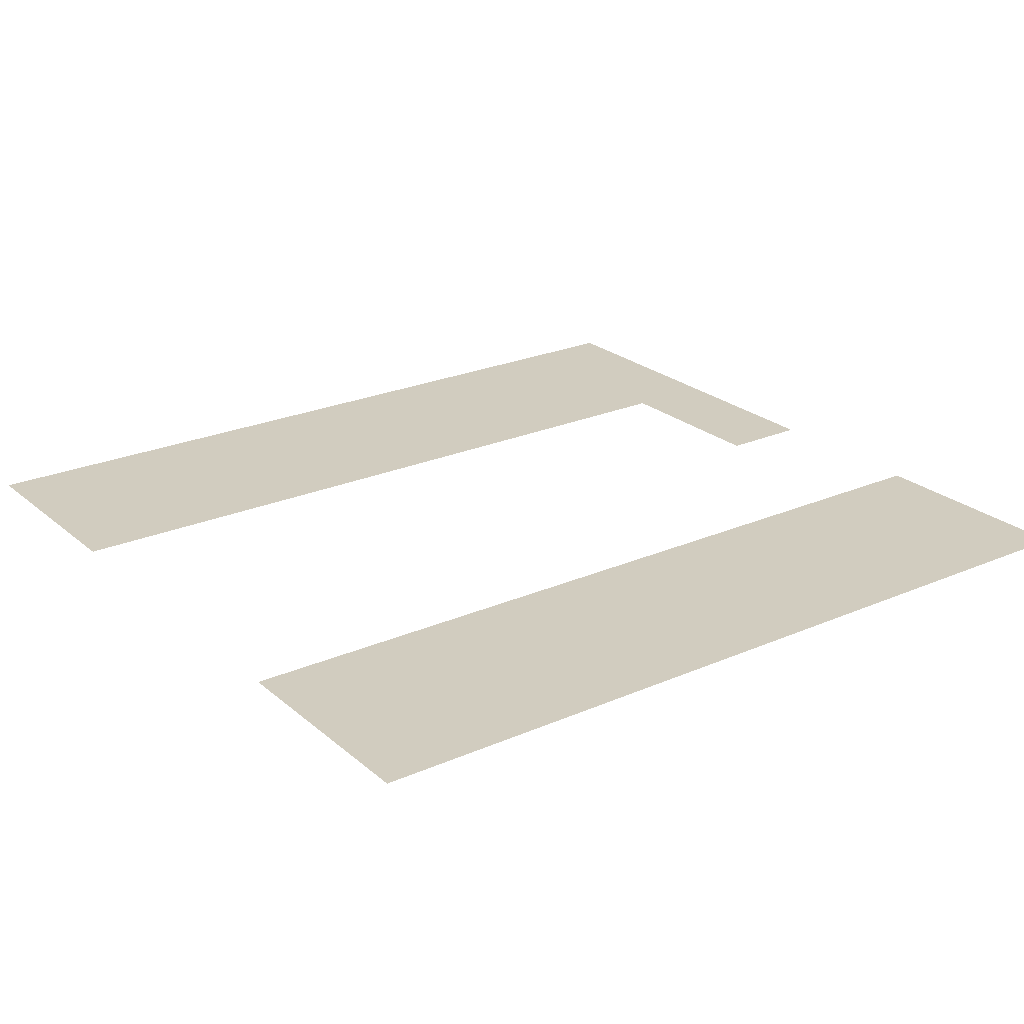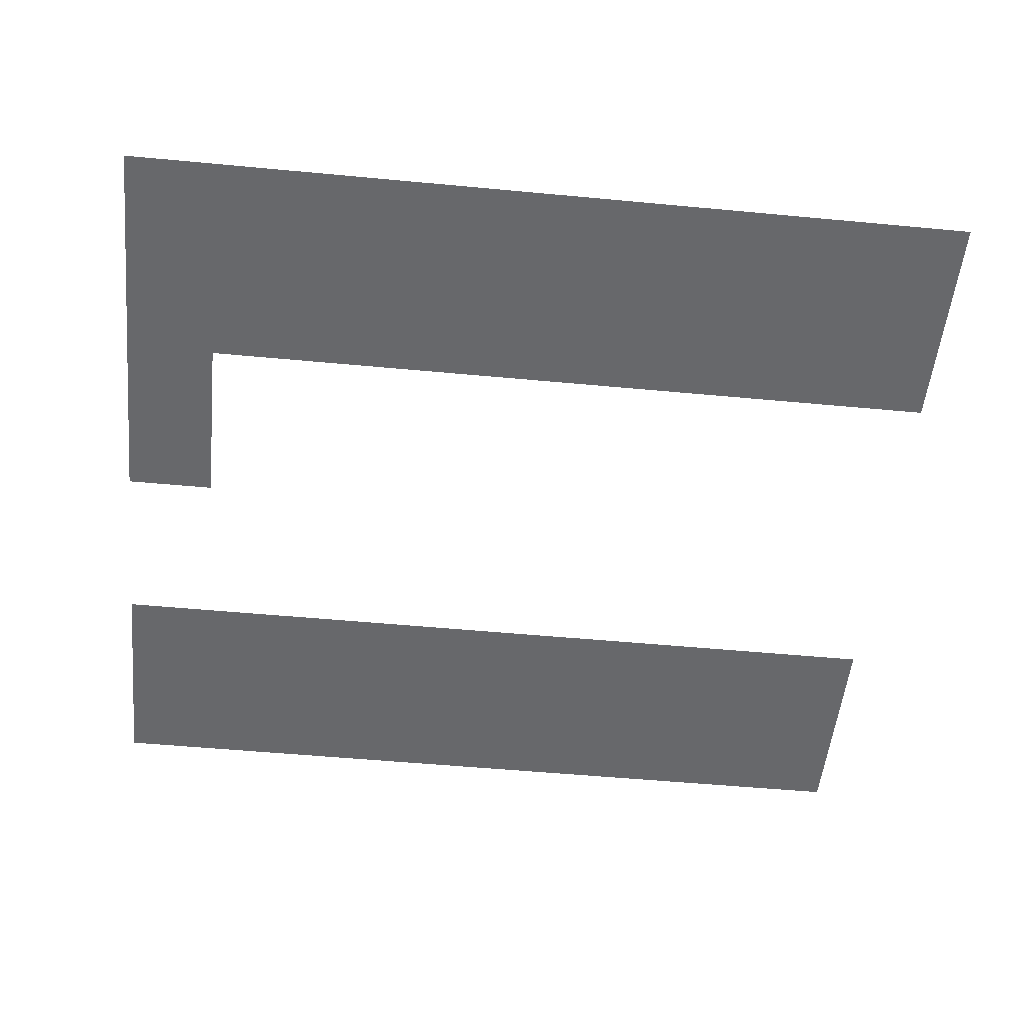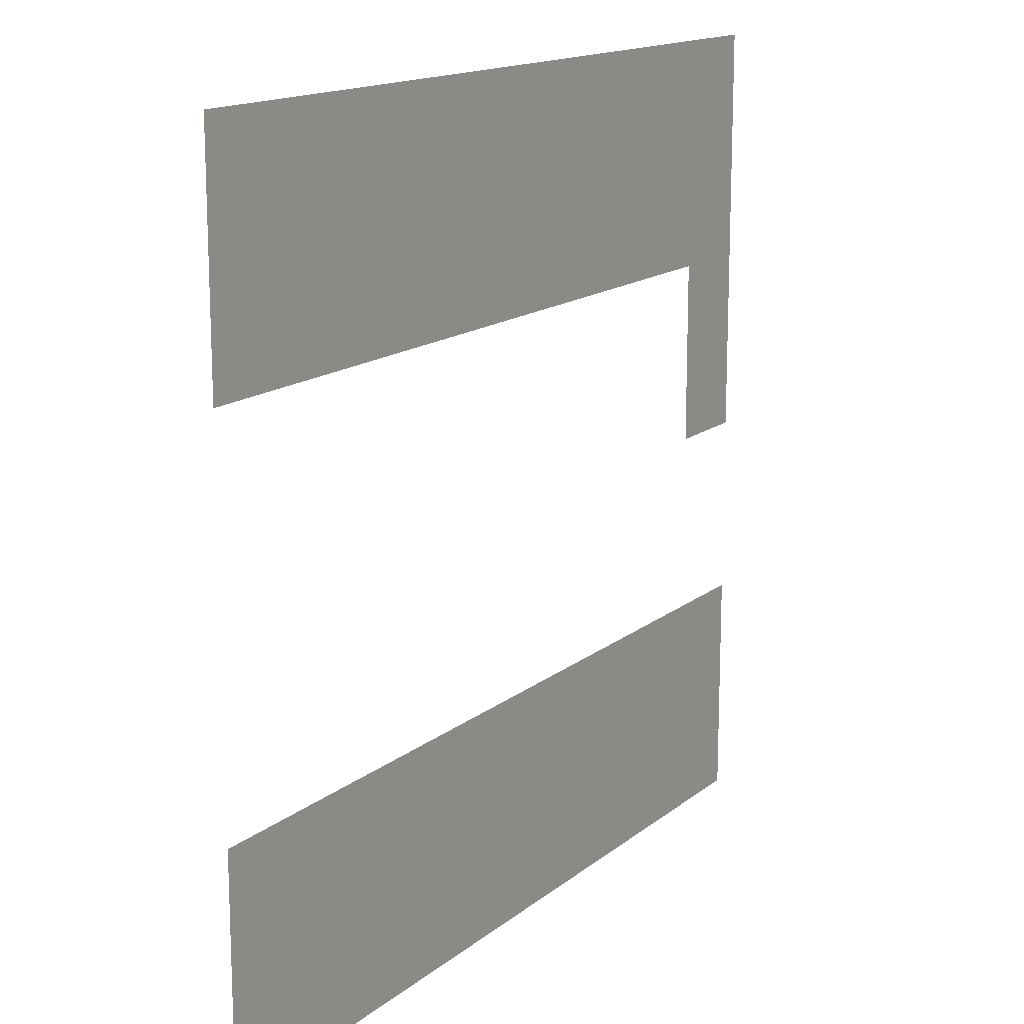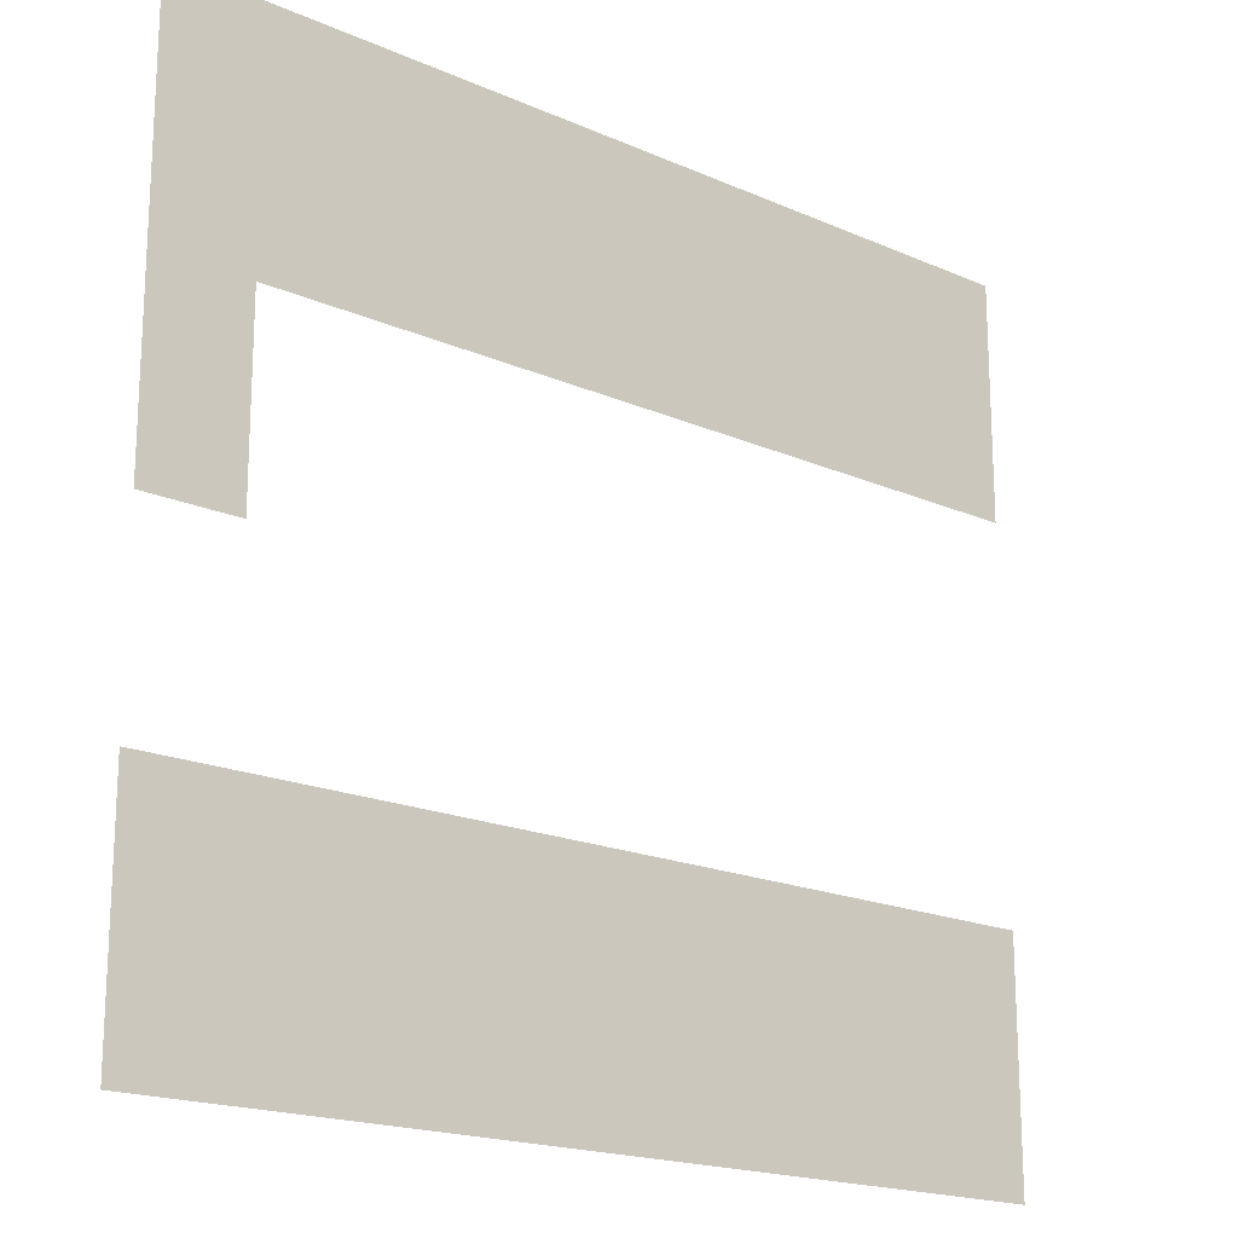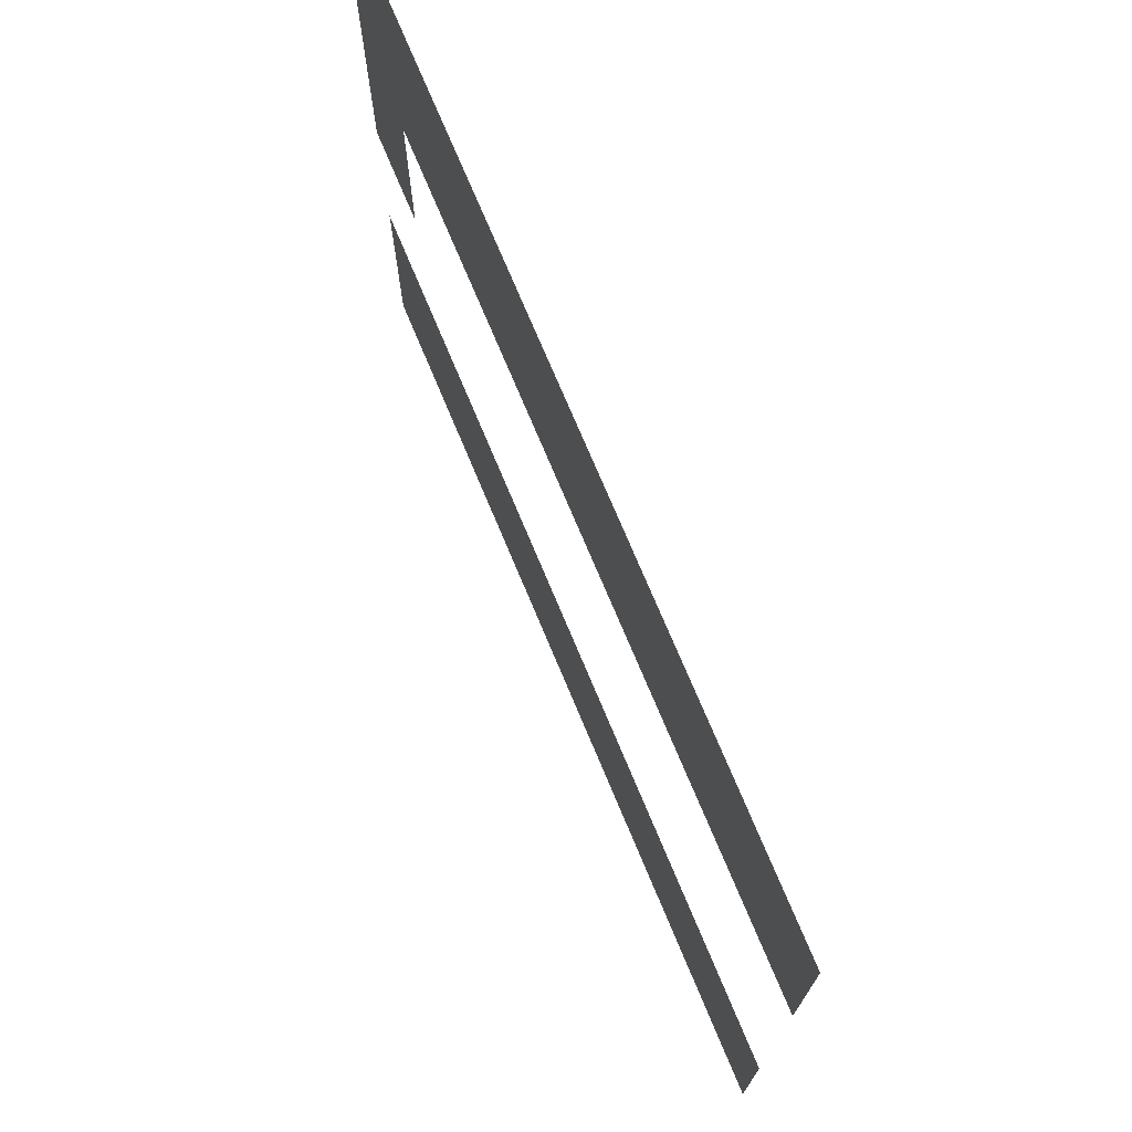
<metadata>
{"format":"obj","ext":"obj","renderer":"f3d","projection":"perspective","resolution":1024,"background":"white","views":[{"elev":23.9,"azim":-36.0,"up":"+Z"},{"elev":-52.3,"azim":174.2,"up":"+Z"},{"elev":15.2,"azim":-58.0,"up":"+Y"},{"elev":-18.5,"azim":139.8,"up":"+Y"},{"elev":73.6,"azim":-112.7,"up":"+Y"}]}
</metadata>
<code>
v -1216 -4992 0
v -1280 -4992 0
v -1280 -4928 0
v -1216 -4928 0
v -1344 -4992 0
v -1344 -4928 0
v -1408 -4992 0
v -1408 -4928 0
v -1472 -4992 0
v -1472 -4928 0
v -1536 -4992 0
v -1536 -4928 0
v -1600 -4992 0
v -1600 -4928 0
v -1664 -4992 0
v -1664 -4928 0
v -1728 -4992 0
v -1728 -4928 0
v -1792 -4992 0
v -1792 -4928 0
v -1856 -4992 0
v -1856 -4928 0
v -1920 -4992 0
v -1920 -4928 0
v -1984 -4992 0
v -1984 -4928 0
v -2048 -4992 0
v -2048 -4928 0
v -2112 -4992 0
v -2112 -4928 0
v -2176 -4992 0
v -2176 -4928 0
v -2240 -4992 0
v -2240 -4928 0
v -2304 -4992 0
v -2304 -4928 0
v -2368 -4992 0
v -2368 -4928 0
v -2432 -4992 0
v -2432 -4928 0
v -1216 -5056 0
v -1280 -5056 0
v -1344 -5056 0
v -1408 -5056 0
v -1472 -5056 0
v -1536 -5056 0
v -1600 -5056 0
v -1664 -5056 0
v -1728 -5056 0
v -1792 -5056 0
v -1856 -5056 0
v -1920 -5056 0
v -1984 -5056 0
v -2048 -5056 0
v -2112 -5056 0
v -2176 -5056 0
v -2240 -5056 0
v -2304 -5056 0
v -2368 -5056 0
v -2432 -5056 0
v -1216 -5120 0
v -1280 -5120 0
v -1344 -5120 0
v -1408 -5120 0
v -1472 -5120 0
v -1536 -5120 0
v -1600 -5120 0
v -1664 -5120 0
v -1728 -5120 0
v -1792 -5120 0
v -1856 -5120 0
v -1920 -5120 0
v -1984 -5120 0
v -2048 -5120 0
v -2112 -5120 0
v -2176 -5120 0
v -2240 -5120 0
v -2304 -5120 0
v -2368 -5120 0
v -2432 -5120 0
v -1216 -5184 0
v -1280 -5184 0
v -1344 -5184 0
v -1408 -5184 0
v -1472 -5184 0
v -1536 -5184 0
v -1600 -5184 0
v -1664 -5184 0
v -1728 -5184 0
v -1792 -5184 0
v -1856 -5184 0
v -1920 -5184 0
v -1984 -5184 0
v -2048 -5184 0
v -2112 -5184 0
v -2176 -5184 0
v -2240 -5184 0
v -2304 -5184 0
v -2368 -5184 0
v -2432 -5184 0
v -1216 -5248 0
v -1280 -5248 0
v -1344 -5248 0
v -1408 -5248 0
v -1472 -5248 0
v -1536 -5248 0
v -1600 -5248 0
v -1664 -5248 0
v -1728 -5248 0
v -1792 -5248 0
v -1856 -5248 0
v -1920 -5248 0
v -1984 -5248 0
v -2048 -5248 0
v -2112 -5248 0
v -2176 -5248 0
v -2240 -5248 0
v -2304 -5248 0
v -2368 -5248 0
v -2432 -5248 0
v -1216 -5312 0
v -1280 -5312 0
v -1344 -5312 0
v -1216 -5376 0
v -1280 -5376 0
v -1344 -5376 0
v -1216 -5440 0
v -1280 -5440 0
v -1344 -5440 0
v -1216 -5504 0
v -1280 -5504 0
v -1344 -5504 0
v -1216 -5824 0
v -1280 -5824 0
v -1280 -5760 0
v -1216 -5760 0
v -1344 -5824 0
v -1344 -5760 0
v -1408 -5824 0
v -1408 -5760 0
v -1472 -5824 0
v -1472 -5760 0
v -1536 -5824 0
v -1536 -5760 0
v -1600 -5824 0
v -1600 -5760 0
v -1664 -5824 0
v -1664 -5760 0
v -1728 -5824 0
v -1728 -5760 0
v -1792 -5824 0
v -1792 -5760 0
v -1856 -5824 0
v -1856 -5760 0
v -1920 -5824 0
v -1920 -5760 0
v -1984 -5824 0
v -1984 -5760 0
v -2048 -5824 0
v -2048 -5760 0
v -2112 -5824 0
v -2112 -5760 0
v -2176 -5824 0
v -2176 -5760 0
v -2240 -5824 0
v -2240 -5760 0
v -2304 -5824 0
v -2304 -5760 0
v -2368 -5824 0
v -2368 -5760 0
v -2432 -5824 0
v -2432 -5760 0
v -1216 -5888 0
v -1280 -5888 0
v -1344 -5888 0
v -1408 -5888 0
v -1472 -5888 0
v -1536 -5888 0
v -1600 -5888 0
v -1664 -5888 0
v -1728 -5888 0
v -1792 -5888 0
v -1856 -5888 0
v -1920 -5888 0
v -1984 -5888 0
v -2048 -5888 0
v -2112 -5888 0
v -2176 -5888 0
v -2240 -5888 0
v -2304 -5888 0
v -2368 -5888 0
v -2432 -5888 0
v -1216 -5952 0
v -1280 -5952 0
v -1344 -5952 0
v -1408 -5952 0
v -1472 -5952 0
v -1536 -5952 0
v -1600 -5952 0
v -1664 -5952 0
v -1728 -5952 0
v -1792 -5952 0
v -1856 -5952 0
v -1920 -5952 0
v -1984 -5952 0
v -2048 -5952 0
v -2112 -5952 0
v -2176 -5952 0
v -2240 -5952 0
v -2304 -5952 0
v -2368 -5952 0
v -2432 -5952 0
v -1216 -6016 0
v -1280 -6016 0
v -1344 -6016 0
v -1408 -6016 0
v -1472 -6016 0
v -1536 -6016 0
v -1600 -6016 0
v -1664 -6016 0
v -1728 -6016 0
v -1792 -6016 0
v -1856 -6016 0
v -1920 -6016 0
v -1984 -6016 0
v -2048 -6016 0
v -2112 -6016 0
v -2176 -6016 0
v -2240 -6016 0
v -2304 -6016 0
v -2368 -6016 0
v -2432 -6016 0
v -1216 -6080 0
v -1280 -6080 0
v -1344 -6080 0
v -1408 -6080 0
v -1472 -6080 0
v -1536 -6080 0
v -1600 -6080 0
v -1664 -6080 0
v -1728 -6080 0
v -1792 -6080 0
v -1856 -6080 0
v -1920 -6080 0
v -1984 -6080 0
v -2048 -6080 0
v -2112 -6080 0
v -2176 -6080 0
v -2240 -6080 0
v -2304 -6080 0
v -2368 -6080 0
v -2432 -6080 0
g mesh_[00]_[00]
f 1 2 3 4
f 2 5 6 3
f 5 7 8 6
f 7 9 10 8
f 9 11 12 10
f 11 13 14 12
f 13 15 16 14
f 15 17 18 16
f 17 19 20 18
f 19 21 22 20
f 21 23 24 22
f 23 25 26 24
f 25 27 28 26
f 27 29 30 28
f 29 31 32 30
f 31 33 34 32
f 33 35 36 34
f 35 37 38 36
f 37 39 40 38
f 41 42 2 1
f 42 43 5 2
f 43 44 7 5
f 44 45 9 7
f 45 46 11 9
f 46 47 13 11
f 47 48 15 13
f 48 49 17 15
f 49 50 19 17
f 50 51 21 19
f 51 52 23 21
f 52 53 25 23
f 53 54 27 25
f 54 55 29 27
f 55 56 31 29
f 56 57 33 31
f 57 58 35 33
f 58 59 37 35
f 59 60 39 37
f 61 62 42 41
f 62 63 43 42
f 63 64 44 43
f 64 65 45 44
f 65 66 46 45
f 66 67 47 46
f 67 68 48 47
f 68 69 49 48
f 69 70 50 49
f 70 71 51 50
f 71 72 52 51
f 72 73 53 52
f 73 74 54 53
f 74 75 55 54
f 75 76 56 55
f 76 77 57 56
f 77 78 58 57
f 78 79 59 58
f 79 80 60 59
f 81 82 62 61
f 82 83 63 62
f 83 84 64 63
f 84 85 65 64
f 85 86 66 65
f 86 87 67 66
f 87 88 68 67
f 88 89 69 68
f 89 90 70 69
f 90 91 71 70
f 91 92 72 71
f 92 93 73 72
f 93 94 74 73
f 94 95 75 74
f 95 96 76 75
f 96 97 77 76
f 97 98 78 77
f 98 99 79 78
f 99 100 80 79
f 101 102 82 81
f 102 103 83 82
f 103 104 84 83
f 104 105 85 84
f 105 106 86 85
f 106 107 87 86
f 107 108 88 87
f 108 109 89 88
f 109 110 90 89
f 110 111 91 90
f 111 112 92 91
f 112 113 93 92
f 113 114 94 93
f 114 115 95 94
f 115 116 96 95
f 116 117 97 96
f 117 118 98 97
f 118 119 99 98
f 119 120 100 99
f 121 122 102 101
f 122 123 103 102
f 124 125 122 121
f 125 126 123 122
f 127 128 125 124
f 128 129 126 125
f 130 131 128 127
f 131 132 129 128
f 133 134 135 136
f 134 137 138 135
f 137 139 140 138
f 139 141 142 140
f 141 143 144 142
f 143 145 146 144
f 145 147 148 146
f 147 149 150 148
f 149 151 152 150
f 151 153 154 152
f 153 155 156 154
f 155 157 158 156
f 157 159 160 158
f 159 161 162 160
f 161 163 164 162
f 163 165 166 164
f 165 167 168 166
f 167 169 170 168
f 169 171 172 170
f 173 174 134 133
f 174 175 137 134
f 175 176 139 137
f 176 177 141 139
f 177 178 143 141
f 178 179 145 143
f 179 180 147 145
f 180 181 149 147
f 181 182 151 149
f 182 183 153 151
f 183 184 155 153
f 184 185 157 155
f 185 186 159 157
f 186 187 161 159
f 187 188 163 161
f 188 189 165 163
f 189 190 167 165
f 190 191 169 167
f 191 192 171 169
f 193 194 174 173
f 194 195 175 174
f 195 196 176 175
f 196 197 177 176
f 197 198 178 177
f 198 199 179 178
f 199 200 180 179
f 200 201 181 180
f 201 202 182 181
f 202 203 183 182
f 203 204 184 183
f 204 205 185 184
f 205 206 186 185
f 206 207 187 186
f 207 208 188 187
f 208 209 189 188
f 209 210 190 189
f 210 211 191 190
f 211 212 192 191
f 213 214 194 193
f 214 215 195 194
f 215 216 196 195
f 216 217 197 196
f 217 218 198 197
f 218 219 199 198
f 219 220 200 199
f 220 221 201 200
f 221 222 202 201
f 222 223 203 202
f 223 224 204 203
f 224 225 205 204
f 225 226 206 205
f 226 227 207 206
f 227 228 208 207
f 228 229 209 208
f 229 230 210 209
f 230 231 211 210
f 231 232 212 211
f 233 234 214 213
f 234 235 215 214
f 235 236 216 215
f 236 237 217 216
f 237 238 218 217
f 238 239 219 218
f 239 240 220 219
f 240 241 221 220
f 241 242 222 221
f 242 243 223 222
f 243 244 224 223
f 244 245 225 224
f 245 246 226 225
f 246 247 227 226
f 247 248 228 227
f 248 249 229 228
f 249 250 230 229
f 250 251 231 230
f 251 252 232 231
g mesh_[02]_[00]
f 1 2 3 4
f 2 5 6 3
f 5 7 8 6
f 7 9 10 8
f 9 11 12 10
f 11 13 14 12
f 13 15 16 14
f 15 17 18 16
f 17 19 20 18
f 19 21 22 20
f 21 23 24 22
f 23 25 26 24
f 25 27 28 26
f 27 29 30 28
f 29 31 32 30
f 31 33 34 32
f 33 35 36 34
f 35 37 38 36
f 37 39 40 38
f 41 42 2 1
f 42 43 5 2
f 43 44 7 5
f 44 45 9 7
f 45 46 11 9
f 46 47 13 11
f 47 48 15 13
f 48 49 17 15
f 49 50 19 17
f 50 51 21 19
f 51 52 23 21
f 52 53 25 23
f 53 54 27 25
f 54 55 29 27
f 55 56 31 29
f 56 57 33 31
f 57 58 35 33
f 58 59 37 35
f 59 60 39 37
f 61 62 42 41
f 62 63 43 42
f 63 64 44 43
f 64 65 45 44
f 65 66 46 45
f 66 67 47 46
f 67 68 48 47
f 68 69 49 48
f 69 70 50 49
f 70 71 51 50
f 71 72 52 51
f 72 73 53 52
f 73 74 54 53
f 74 75 55 54
f 75 76 56 55
f 76 77 57 56
f 77 78 58 57
f 78 79 59 58
f 79 80 60 59
f 81 82 62 61
f 82 83 63 62
f 83 84 64 63
f 84 85 65 64
f 85 86 66 65
f 86 87 67 66
f 87 88 68 67
f 88 89 69 68
f 89 90 70 69
f 90 91 71 70
f 91 92 72 71
f 92 93 73 72
f 93 94 74 73
f 94 95 75 74
f 95 96 76 75
f 96 97 77 76
f 97 98 78 77
f 98 99 79 78
f 99 100 80 79
f 101 102 82 81
f 102 103 83 82
f 103 104 84 83
f 104 105 85 84
f 105 106 86 85
f 106 107 87 86
f 107 108 88 87
f 108 109 89 88
f 109 110 90 89
f 110 111 91 90
f 111 112 92 91
f 112 113 93 92
f 113 114 94 93
f 114 115 95 94
f 115 116 96 95
f 116 117 97 96
f 117 118 98 97
f 118 119 99 98
f 119 120 100 99
f 121 122 102 101
f 122 123 103 102
f 124 125 122 121
f 125 126 123 122
f 127 128 125 124
f 128 129 126 125
f 130 131 128 127
f 131 132 129 128
f 133 134 135 136
f 134 137 138 135
f 137 139 140 138
f 139 141 142 140
f 141 143 144 142
f 143 145 146 144
f 145 147 148 146
f 147 149 150 148
f 149 151 152 150
f 151 153 154 152
f 153 155 156 154
f 155 157 158 156
f 157 159 160 158
f 159 161 162 160
f 161 163 164 162
f 163 165 166 164
f 165 167 168 166
f 167 169 170 168
f 169 171 172 170
f 173 174 134 133
f 174 175 137 134
f 175 176 139 137
f 176 177 141 139
f 177 178 143 141
f 178 179 145 143
f 179 180 147 145
f 180 181 149 147
f 181 182 151 149
f 182 183 153 151
f 183 184 155 153
f 184 185 157 155
f 185 186 159 157
f 186 187 161 159
f 187 188 163 161
f 188 189 165 163
f 189 190 167 165
f 190 191 169 167
f 191 192 171 169
f 193 194 174 173
f 194 195 175 174
f 195 196 176 175
f 196 197 177 176
f 197 198 178 177
f 198 199 179 178
f 199 200 180 179
f 200 201 181 180
f 201 202 182 181
f 202 203 183 182
f 203 204 184 183
f 204 205 185 184
f 205 206 186 185
f 206 207 187 186
f 207 208 188 187
f 208 209 189 188
f 209 210 190 189
f 210 211 191 190
f 211 212 192 191
f 213 214 194 193
f 214 215 195 194
f 215 216 196 195
f 216 217 197 196
f 217 218 198 197
f 218 219 199 198
f 219 220 200 199
f 220 221 201 200
f 221 222 202 201
f 222 223 203 202
f 223 224 204 203
f 224 225 205 204
f 225 226 206 205
f 226 227 207 206
f 227 228 208 207
f 228 229 209 208
f 229 230 210 209
f 230 231 211 210
f 231 232 212 211
f 233 234 214 213
f 234 235 215 214
f 235 236 216 215
f 236 237 217 216
f 237 238 218 217
f 238 239 219 218
f 239 240 220 219
f 240 241 221 220
f 241 242 222 221
f 242 243 223 222
f 243 244 224 223
f 244 245 225 224
f 245 246 226 225
f 246 247 227 226
f 247 248 228 227
f 248 249 229 228
f 249 250 230 229
f 250 251 231 230
f 251 252 232 231

</code>
